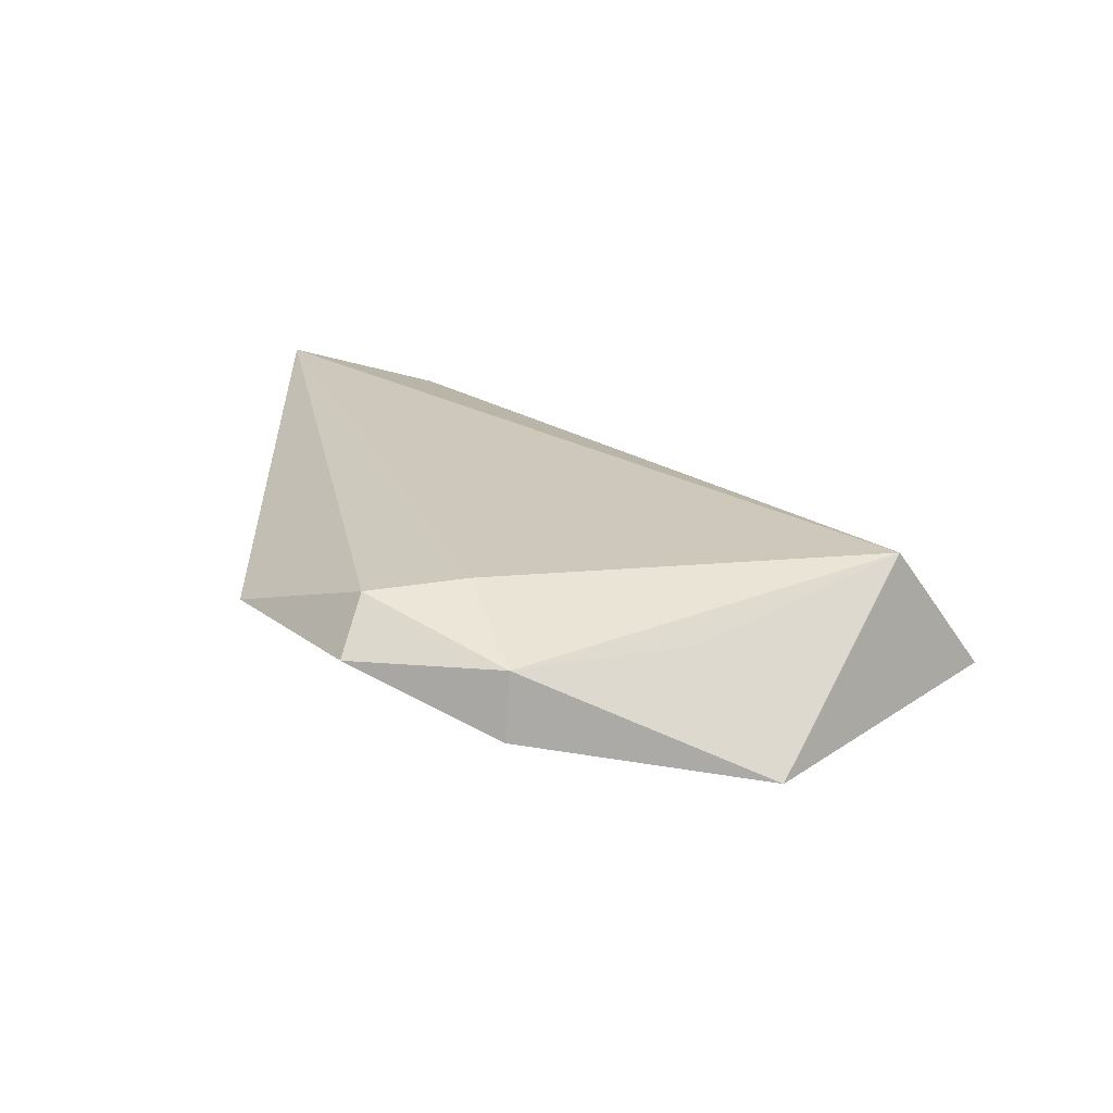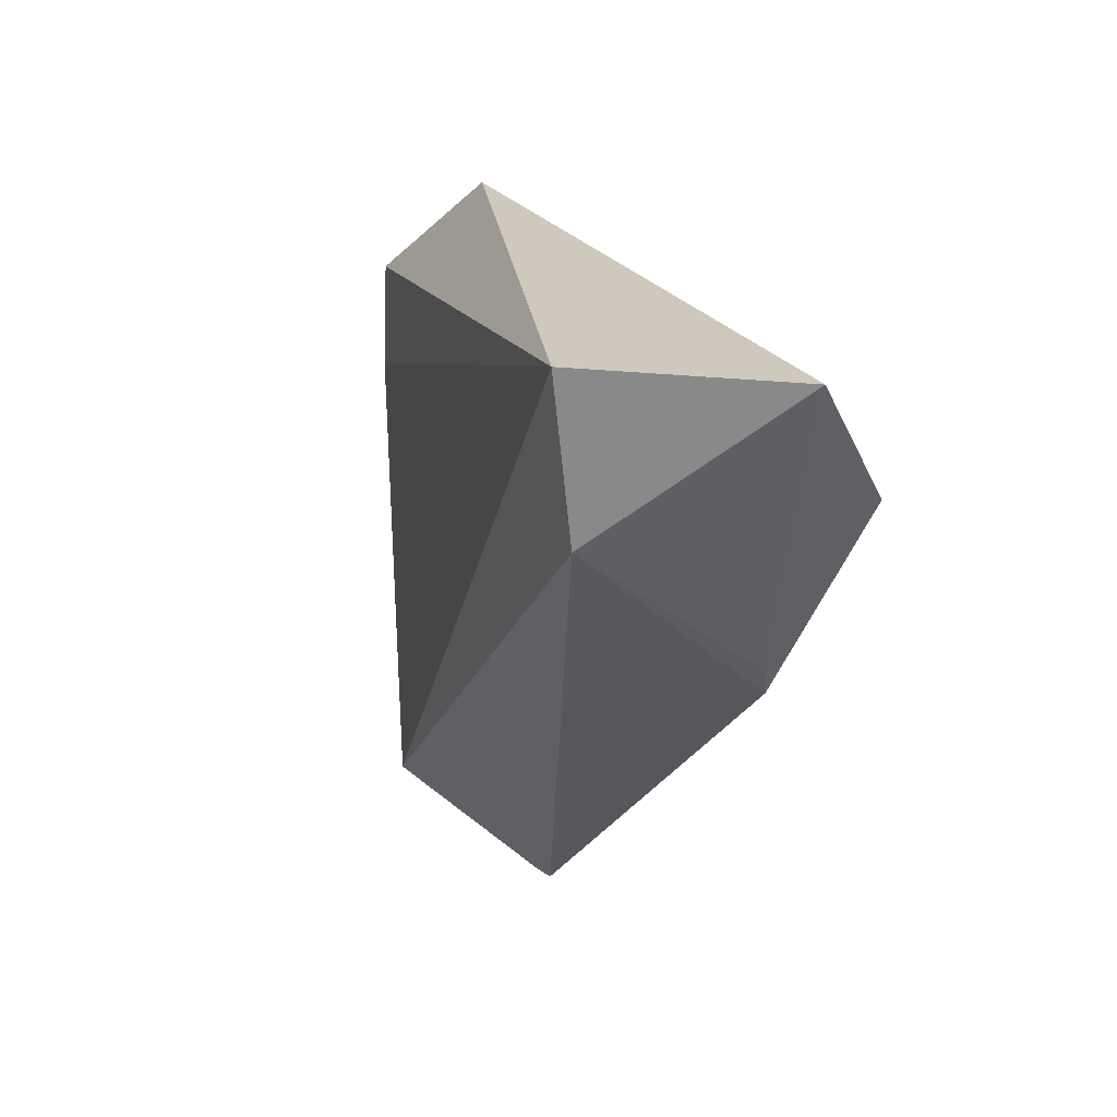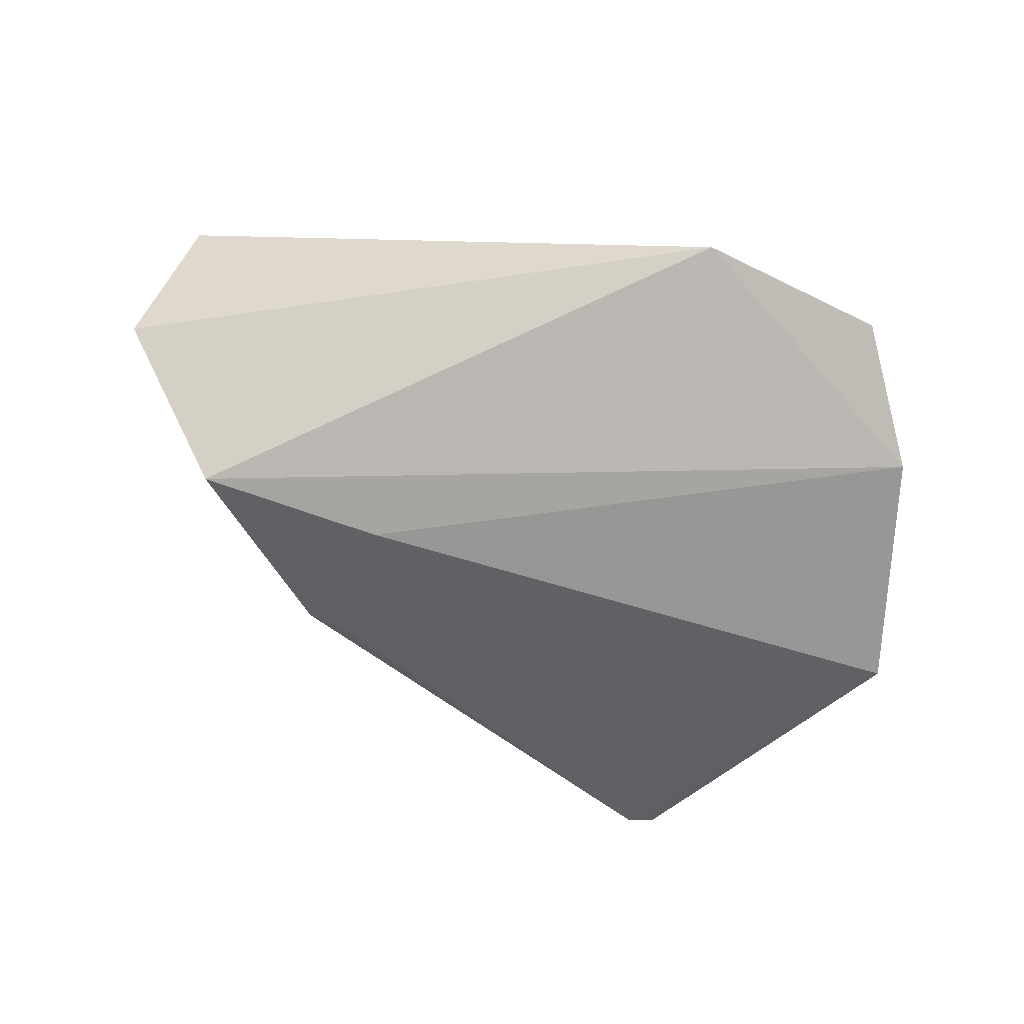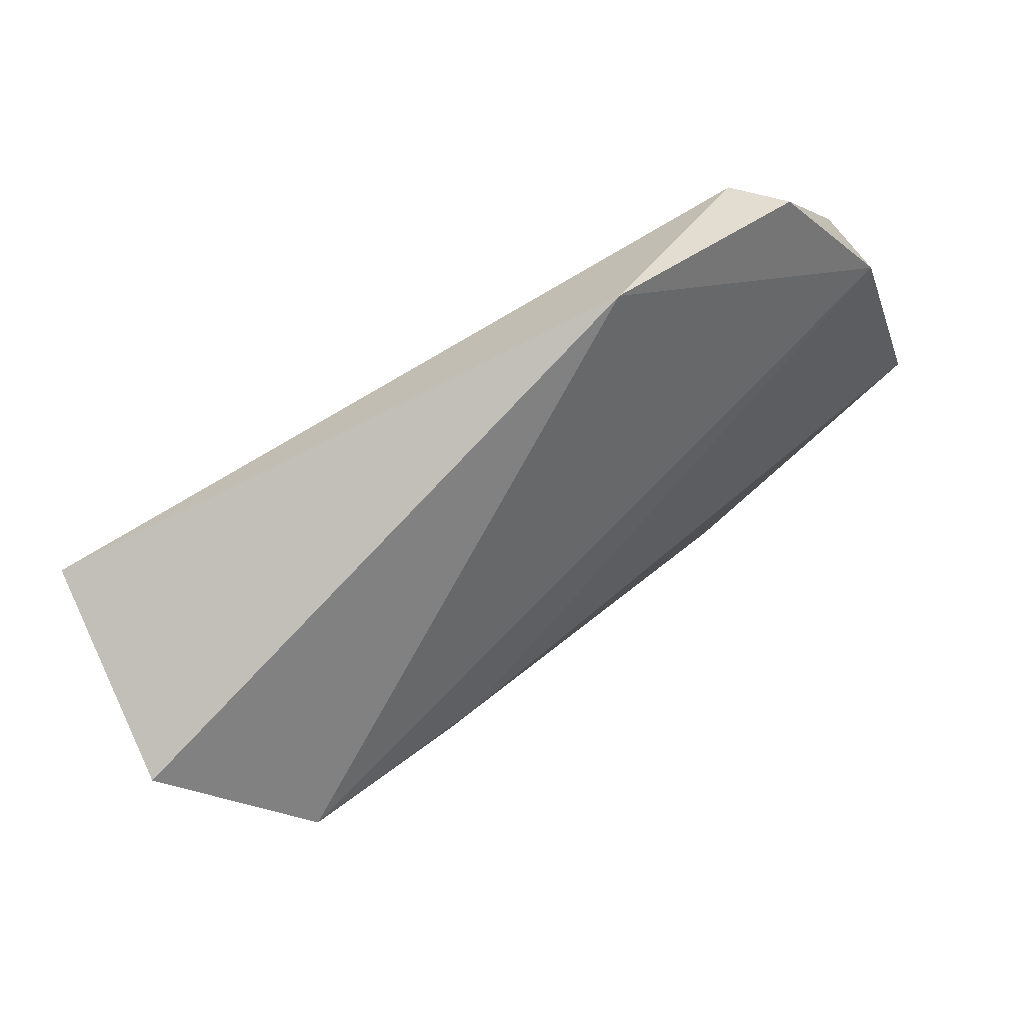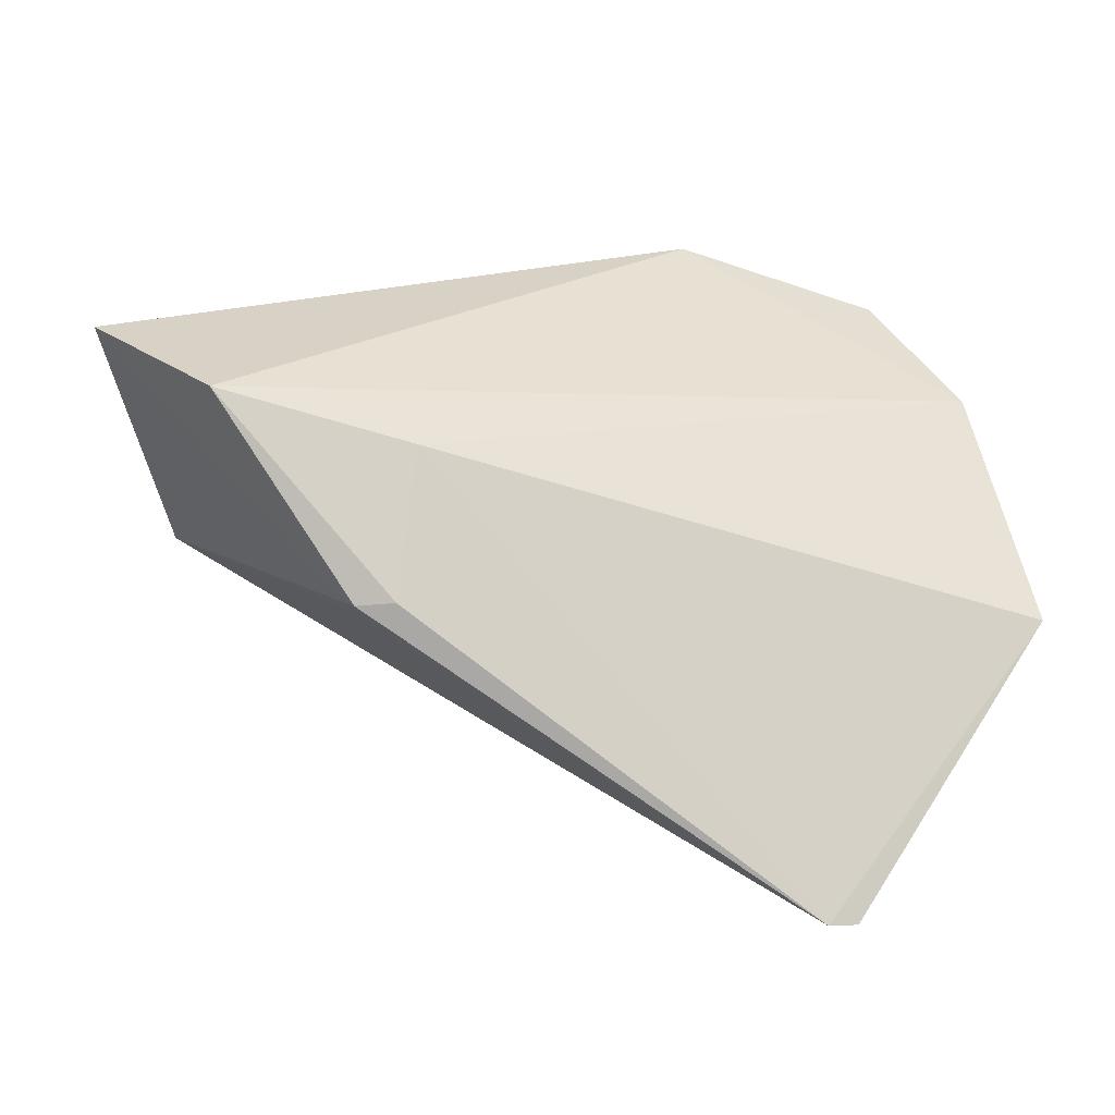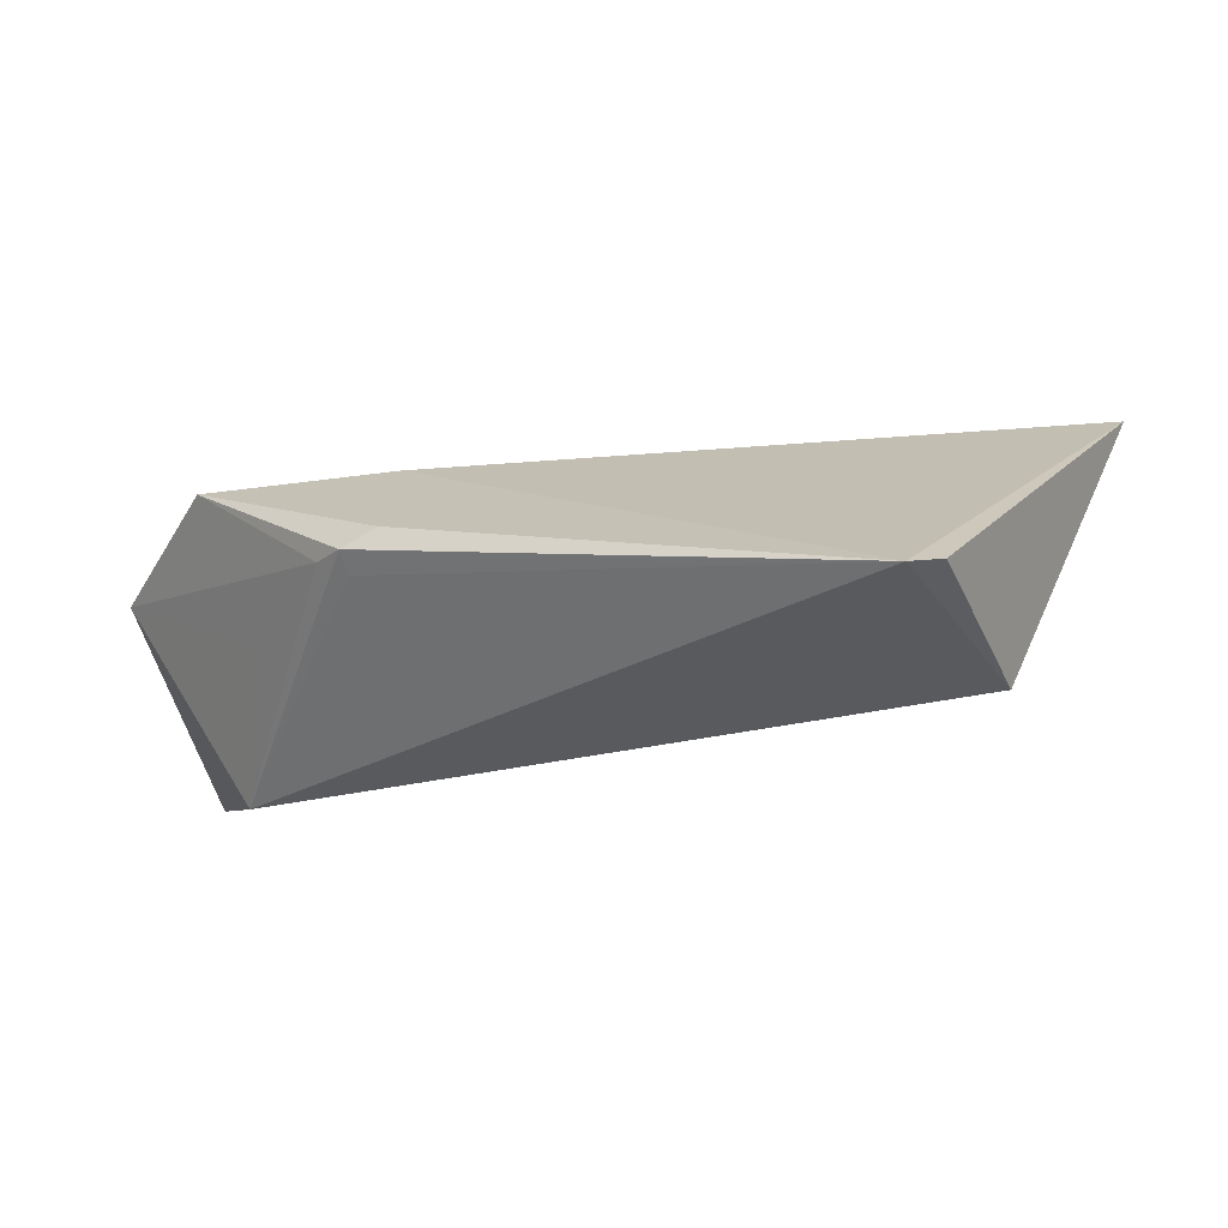
<metadata>
{"format":"obj","ext":"obj","renderer":"f3d","projection":"perspective","resolution":1024,"background":"white","views":[{"elev":16.1,"azim":-108.5,"up":"+Z"},{"elev":5.2,"azim":69.3,"up":"+Y"},{"elev":-56.3,"azim":167.2,"up":"+Z"},{"elev":75.1,"azim":144.5,"up":"+Y"},{"elev":-21.1,"azim":168.2,"up":"+Y"},{"elev":-77.5,"azim":-169.1,"up":"+Y"}]}
</metadata>
<code>
v -0.000652 0.02934 0.03227
v 0.000963 0.02875 0.02361
v -0.0308 0.03436 0.02682
v -0.03539 0.01915 0.02194
v -0.02655 0.007058 0.02264
v -0.003227 0.02473 0.01929
v -0.0228 0.03643 0.02694
v -0.002796 0.02332 0.03076
v -0.02945 0.01175 0.02837
v -0.03357 0.02913 0.02407
v -0.01078 0.02328 0.01961
v -0.02963 0.03325 0.02894
v -0.007865 0.01834 0.0214
v -0.02775 0.007198 0.02282
v -0.01026 0.01744 0.02043
v -0.02956 0.02917 0.02903
v -0.03353 0.02894 0.02674
v -0.004714 0.02173 0.02472
v -0.008826 0.0174 0.02094
v -0.03243 0.02133 0.02654
v -0.00895 0.01752 0.0219
f 7 1 2
f 7 2 6
f 8 2 1
f 9 5 8
f 9 8 1
f 10 7 6
f 10 3 7
f 11 5 4
f 11 10 6
f 11 4 10
f 12 7 3
f 12 1 7
f 13 6 2
f 14 9 4
f 14 4 5
f 14 5 9
f 15 11 6
f 15 5 11
f 16 9 1
f 16 1 12
f 17 12 3
f 17 3 10
f 17 10 4
f 17 16 12
f 17 9 16
f 18 13 2
f 18 2 8
f 18 8 13
f 19 13 8
f 19 5 15
f 19 15 6
f 19 6 13
f 20 17 4
f 20 4 9
f 20 9 17
f 21 19 8
f 21 8 5
f 21 5 19

</code>
